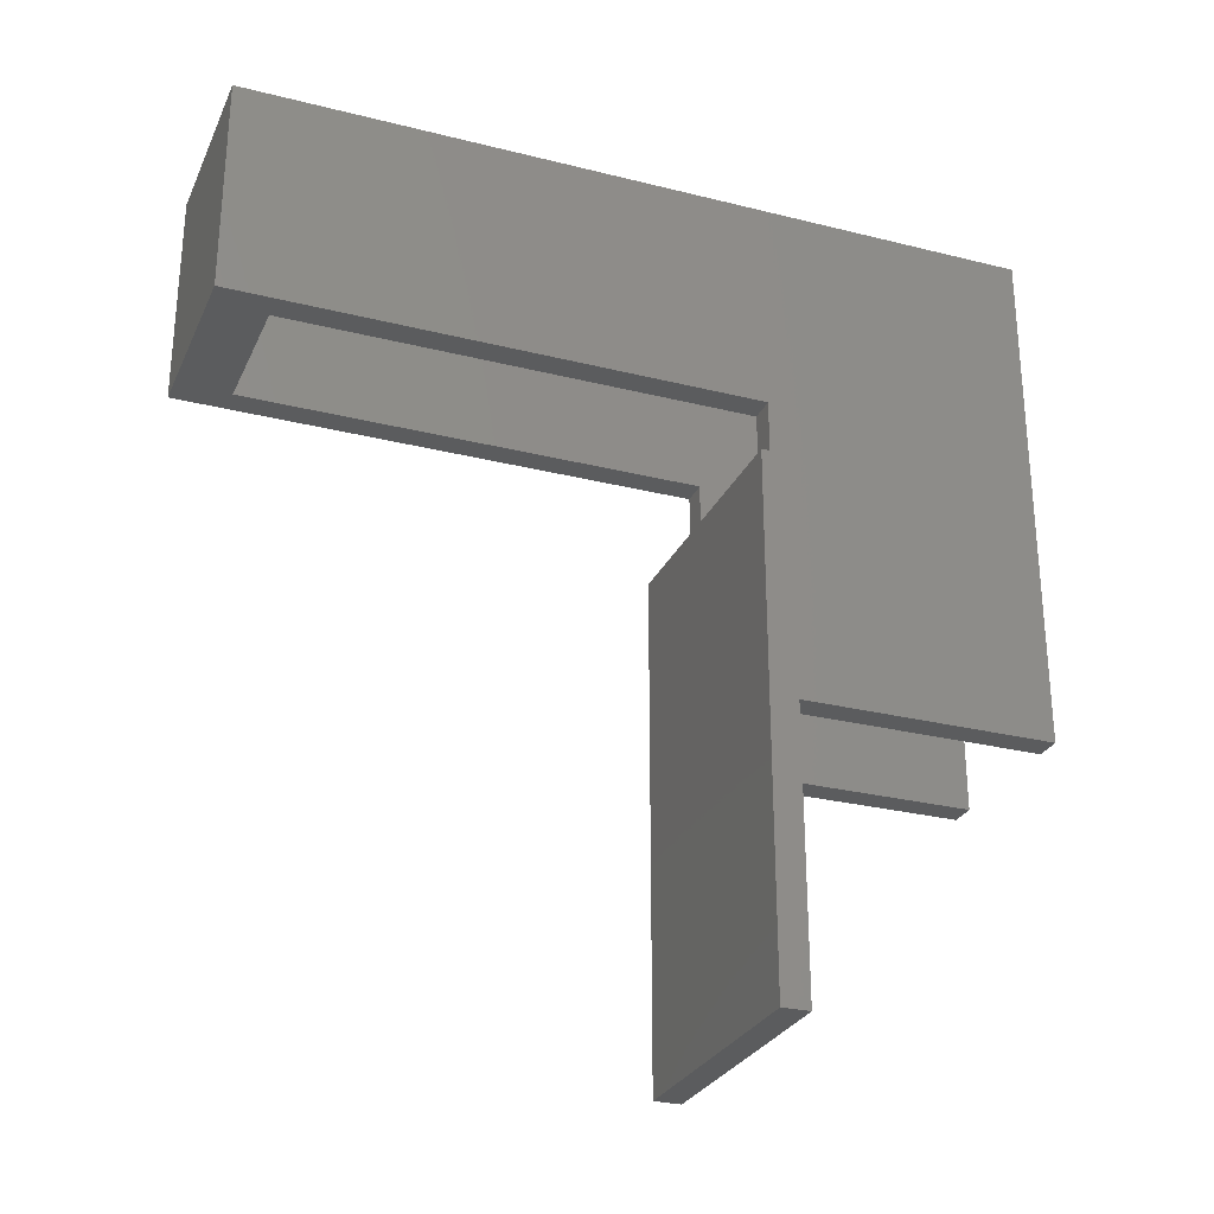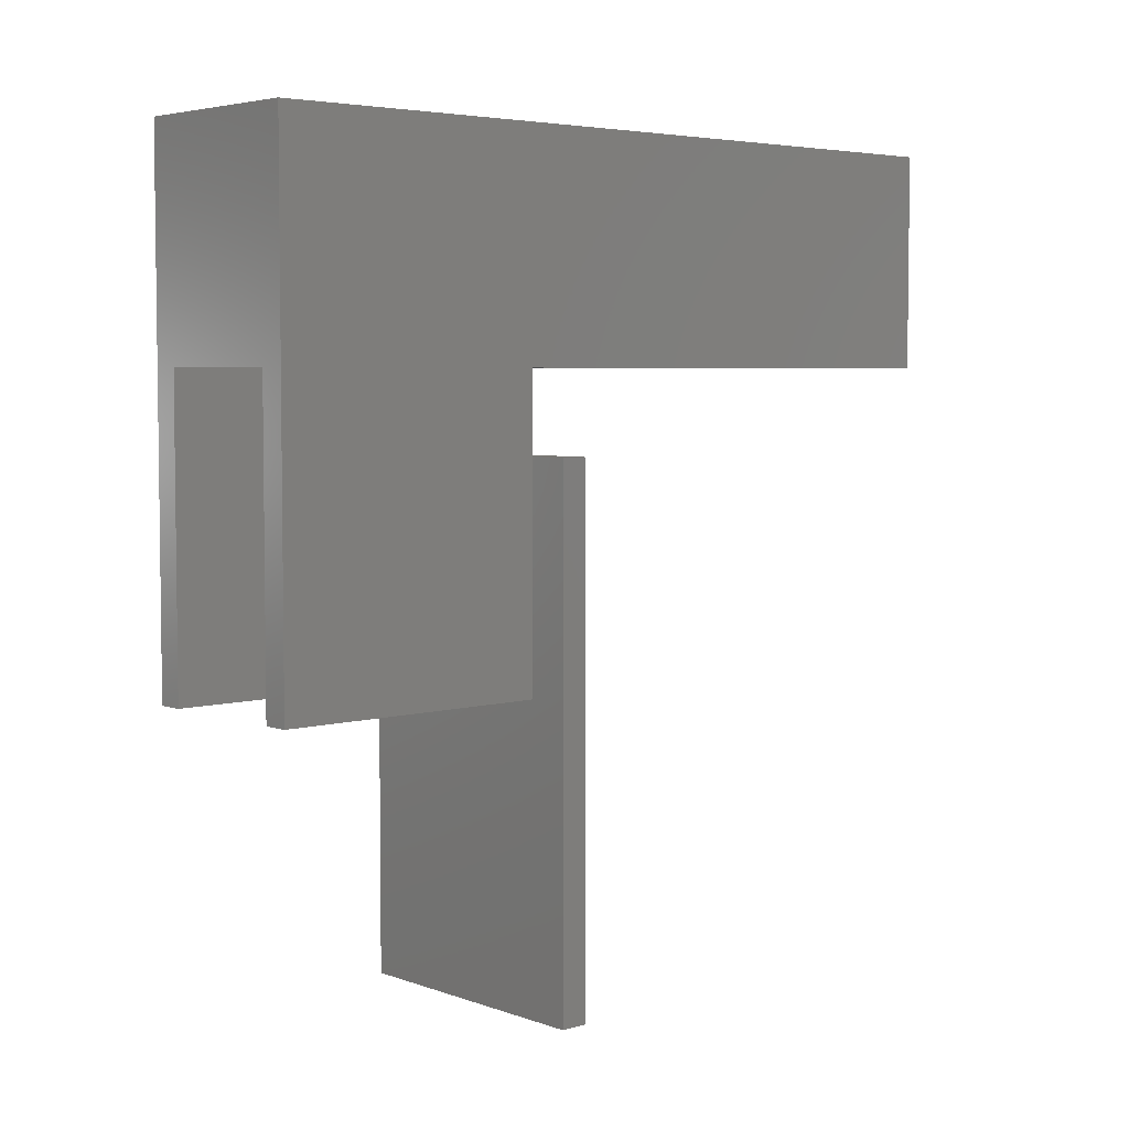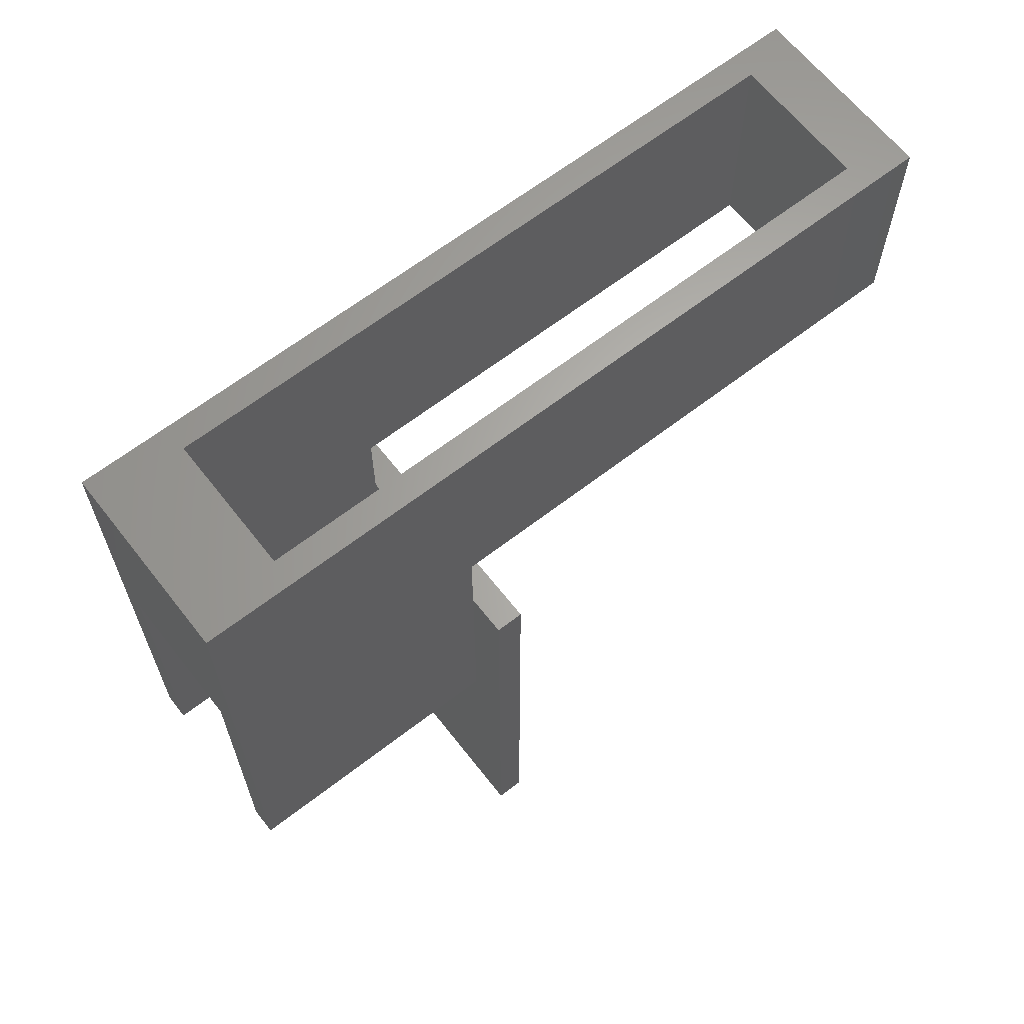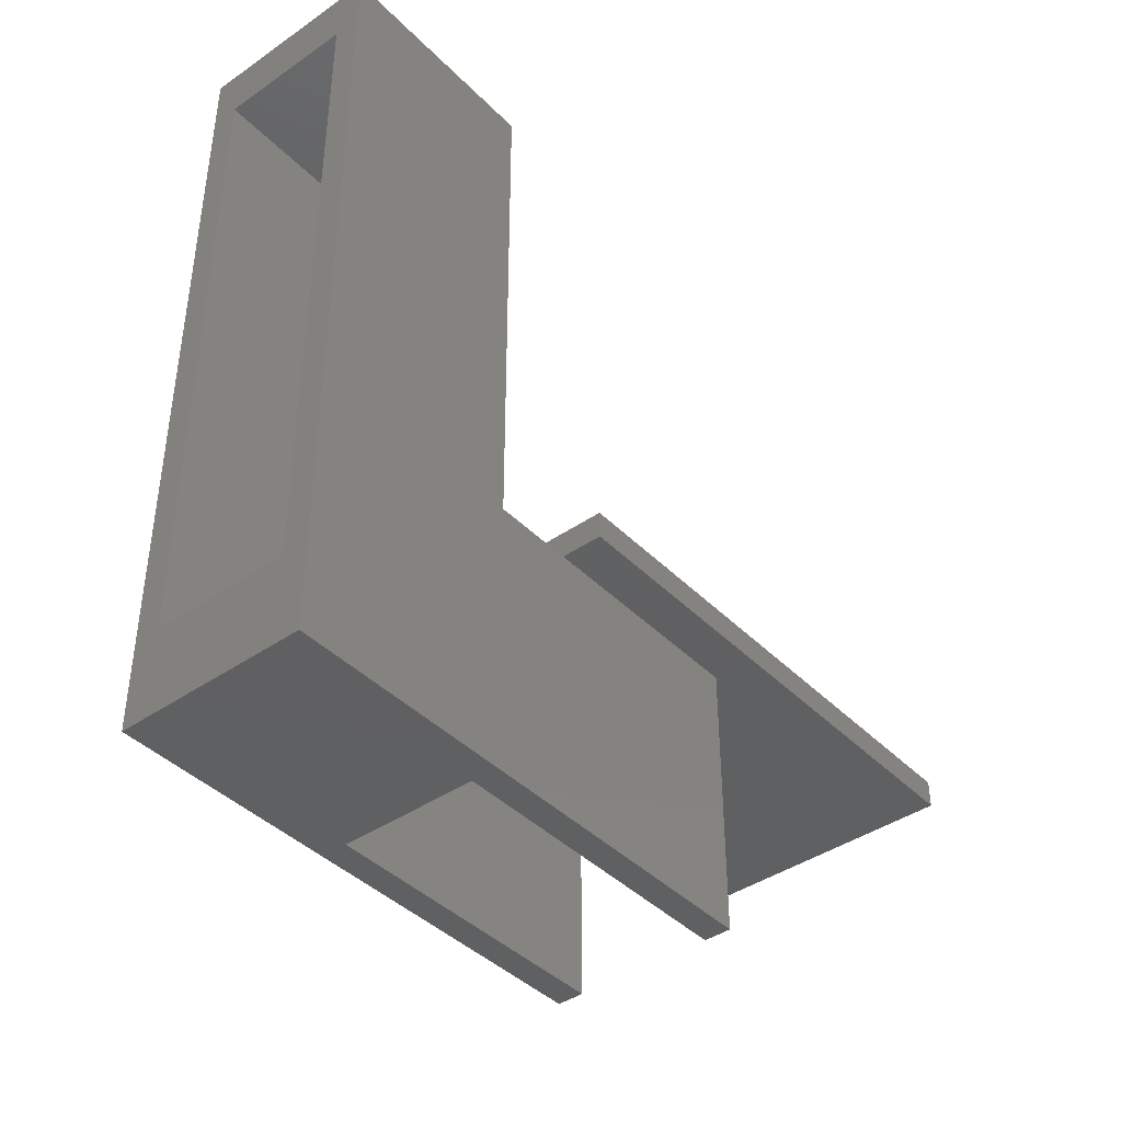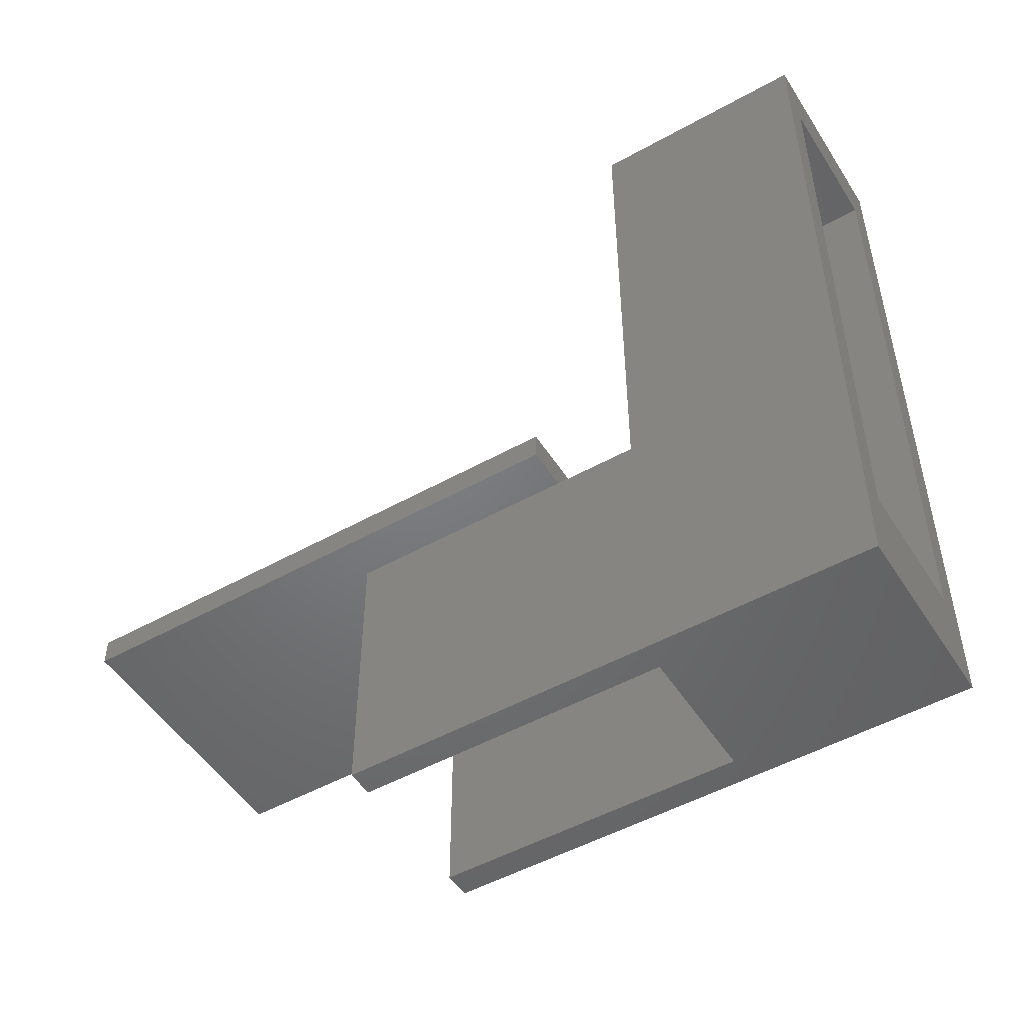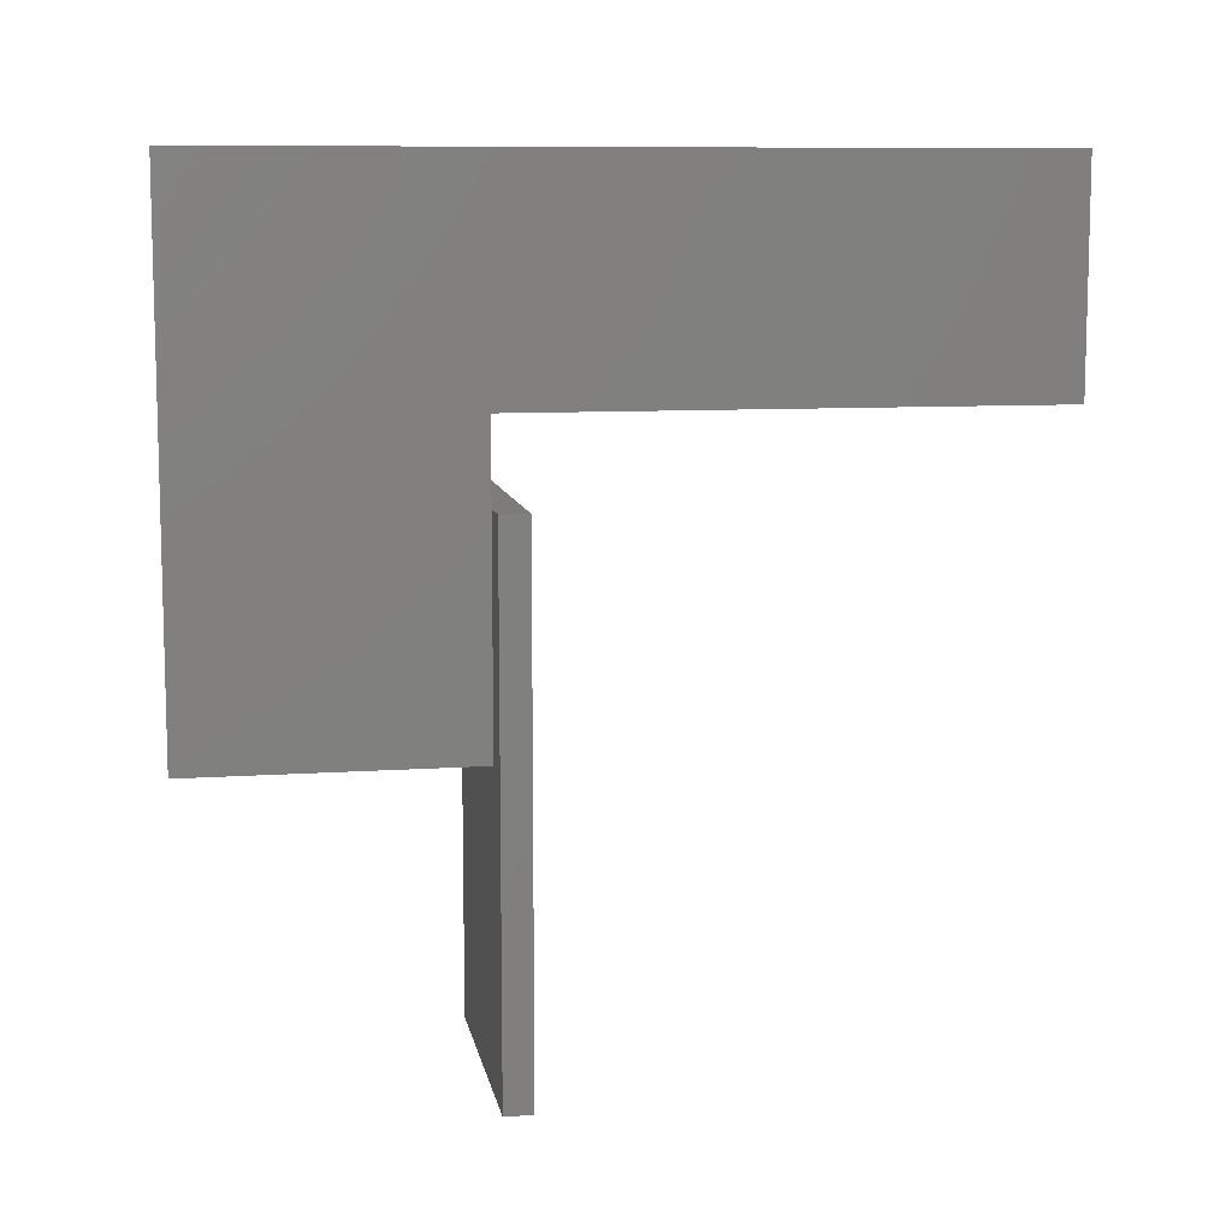
<metadata>
{"format":"stl","ext":"stl","renderer":"f3d","projection":"perspective","resolution":1024,"background":"white","views":[{"elev":-27.9,"azim":69.1,"up":"+Y"},{"elev":4.7,"azim":-131.7,"up":"+Y"},{"elev":64.2,"azim":-128.0,"up":"+Y"},{"elev":-41.4,"azim":-140.1,"up":"+Z"},{"elev":-50.2,"azim":121.5,"up":"+Z"},{"elev":9.4,"azim":-100.2,"up":"+Y"}]}
</metadata>
<code>
# stl→obj: 40 verts, 84 faces
v -22 8.99 0
v -31.57 60.28 0
v -22 60.28 0
v 31.57 60.28 6.44
v -15.85 60.28 0
v -15.85 78.84 0
v -22 129.6 -63.5
v -22 78.84 0
v -31.57 -60.28 0
v -31.57 60.28 6.44
v 31.57 -60.28 0
v -31.57 -60.28 6.44
v 22 60.28 0
v 31.57 60.28 0
v 31.57 -60.28 6.44
v 22 8.99 0
v 15.85 8.99 0
v -15.85 8.99 0
v 22 8.99 -63.5
v 15.85 60.28 0
v 22 78.84 0
v 15.85 8.99 -63.5
v 15.85 129.6 -43.13
v 15.85 78.84 -43.13
v 15.85 78.84 -63.5
v 15.85 78.84 0
v -15.85 8.99 -63.5
v -22 8.99 -63.5
v 22 129.6 120.7
v 22 78.84 120.7
v 22 129.6 -63.5
v -22 78.84 120.7
v 15.85 78.84 108
v -15.85 78.84 108
v 15.85 129.6 108
v -22 129.6 120.7
v -15.85 129.6 -43.13
v -15.85 78.84 -43.13
v -15.85 78.84 -63.5
v -15.85 129.6 108
f 1 2 3
f 4 3 2
f 4 5 3
f 6 3 5
f 7 1 3
f 8 7 3
f 8 3 6
f 1 9 2
f 10 2 9
f 4 2 10
f 1 11 9
f 12 9 11
f 12 10 9
f 13 14 11
f 15 11 14
f 16 13 11
f 17 16 11
f 18 17 11
f 1 18 11
f 12 11 15
f 4 14 13
f 15 14 4
f 19 13 16
f 4 13 20
f 21 20 13
f 19 21 13
f 22 16 17
f 22 19 16
f 5 20 17
f 23 17 20
f 18 5 17
f 23 24 17
f 25 17 24
f 25 22 17
f 4 20 5
f 26 20 21
f 26 23 20
f 27 5 18
f 6 5 27
f 28 18 1
f 27 18 28
f 28 1 7
f 12 4 10
f 12 15 4
f 29 30 21
f 26 21 30
f 31 29 21
f 19 31 21
f 32 30 29
f 26 30 33
f 34 33 30
f 34 30 32
f 35 29 31
f 36 29 35
f 32 29 36
f 25 31 19
f 35 31 23
f 37 23 31
f 7 31 25
f 37 31 7
f 25 19 22
f 38 24 23
f 39 25 24
f 38 39 24
f 33 35 23
f 26 33 23
f 38 23 37
f 40 35 33
f 36 35 40
f 34 40 33
f 39 7 25
f 27 28 7
f 39 27 7
f 36 37 7
f 32 36 7
f 8 32 7
f 38 27 39
f 6 27 38
f 36 40 37
f 38 37 40
f 6 38 40
f 6 40 34
f 8 34 32
f 8 6 34

</code>
